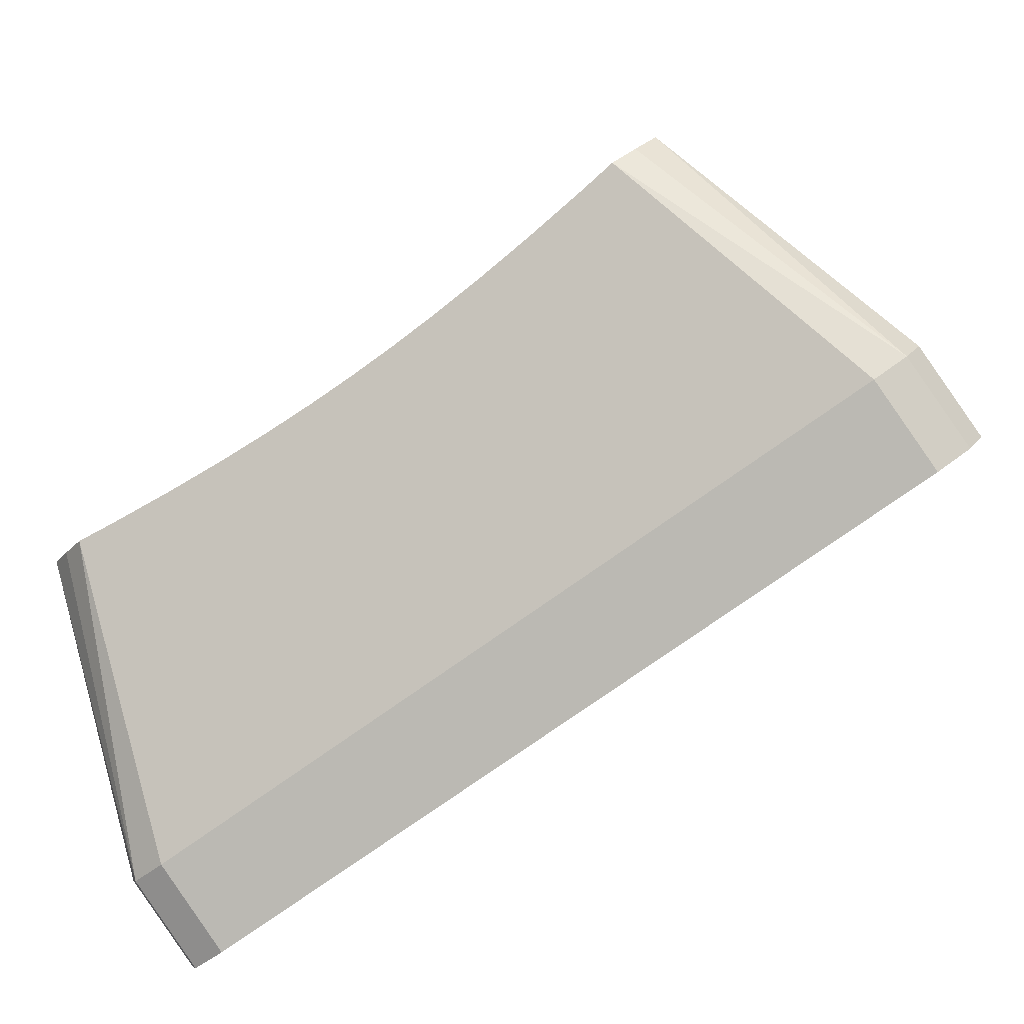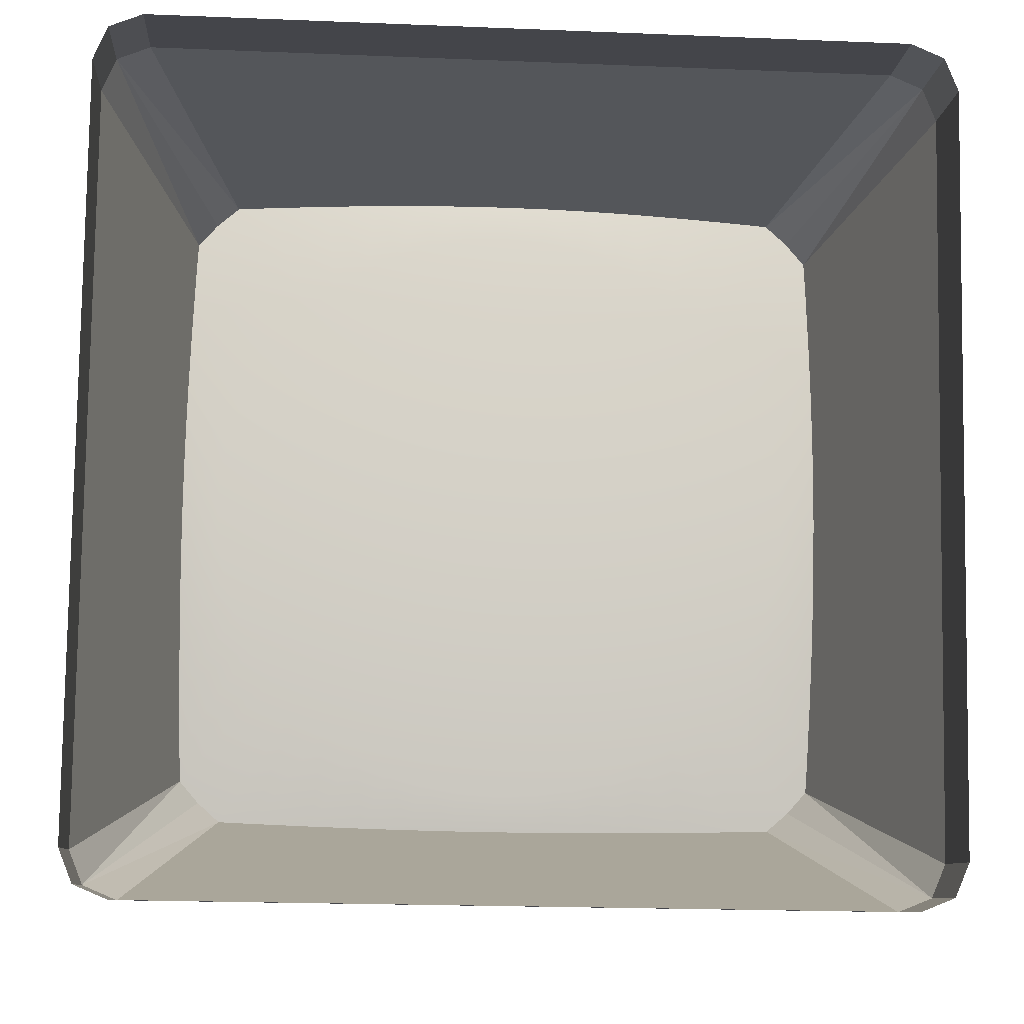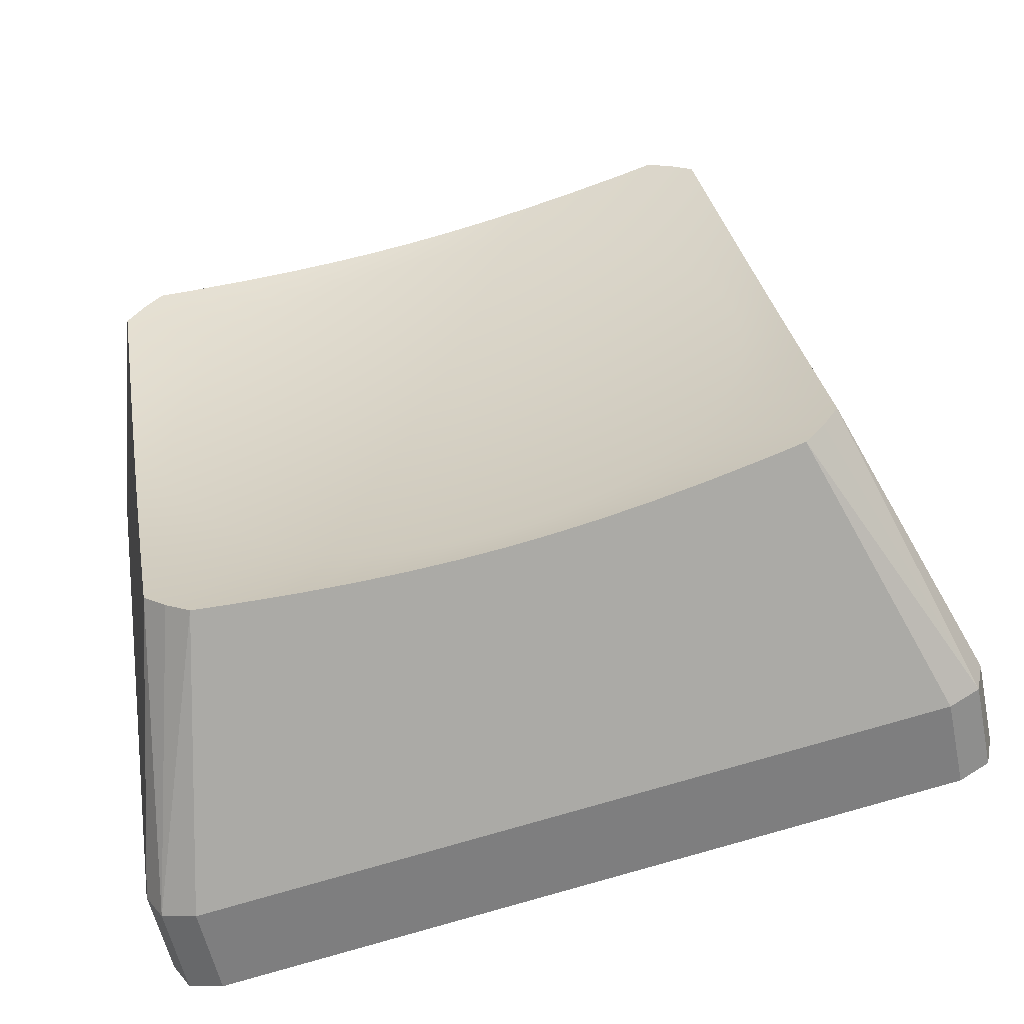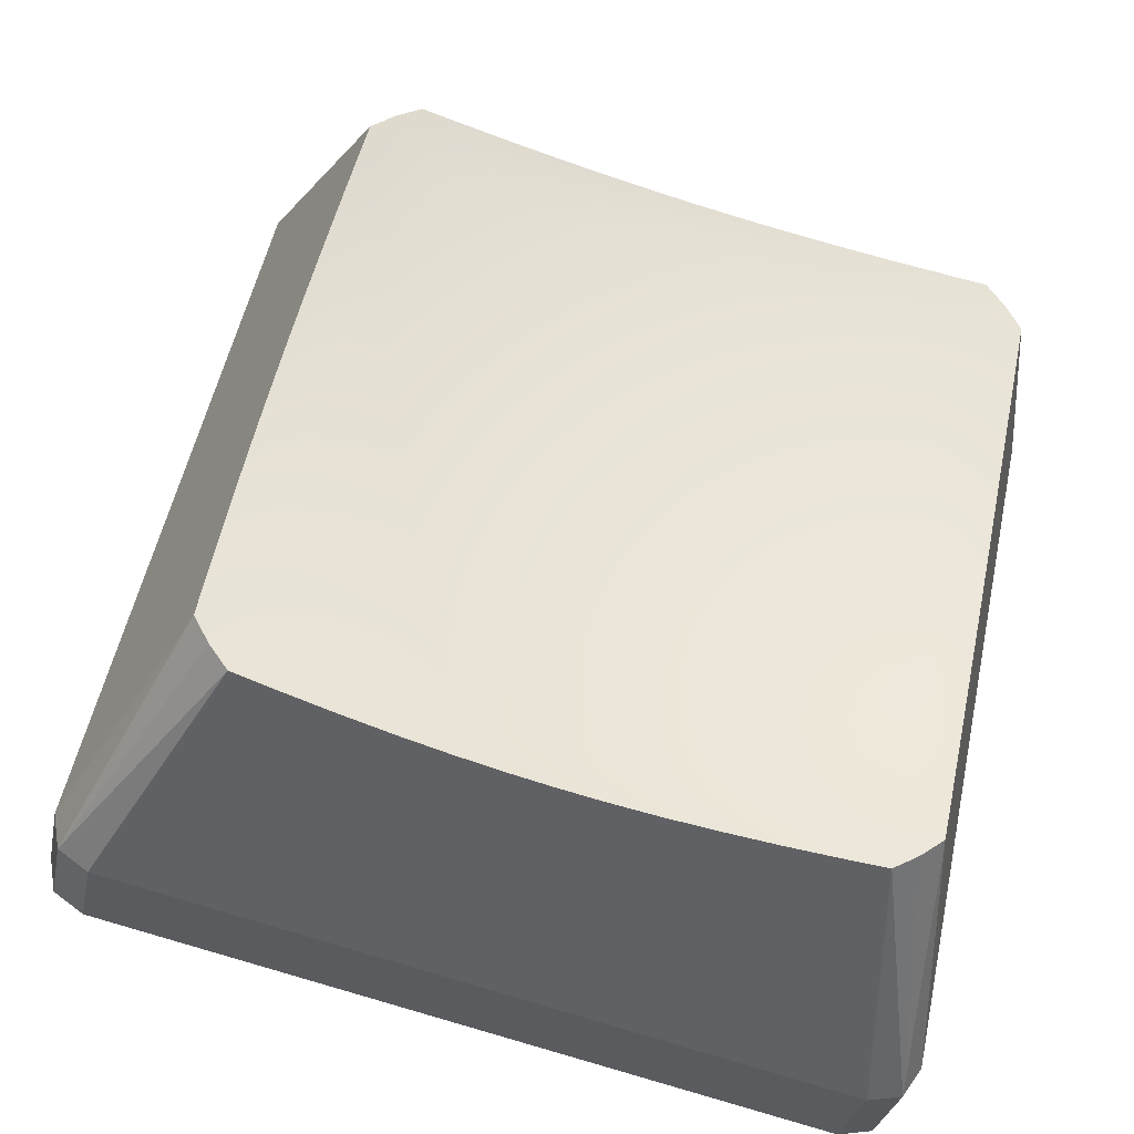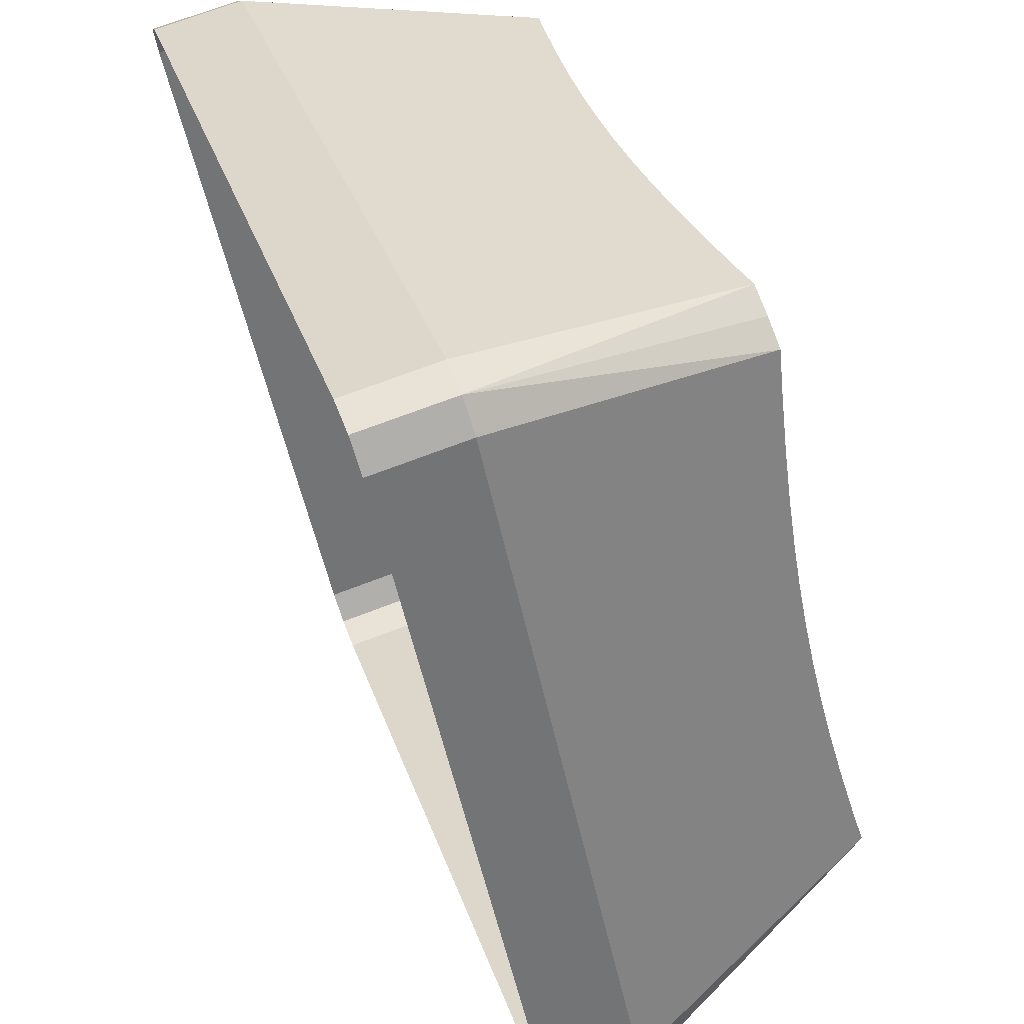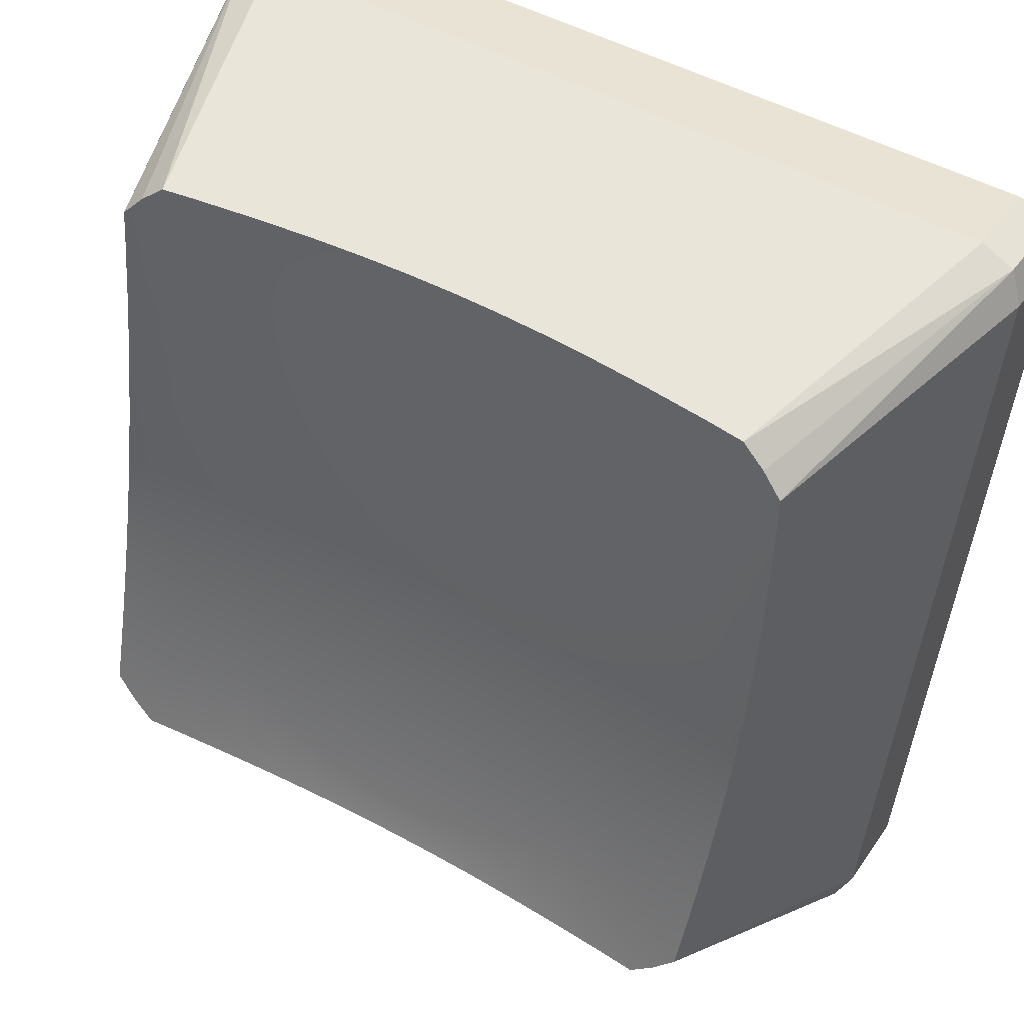
<metadata>
{"format":"obj","ext":"obj","renderer":"f3d","projection":"perspective","resolution":1024,"background":"white","views":[{"elev":-75.0,"azim":-144.5,"up":"+Z"},{"elev":-21.2,"azim":-4.1,"up":"+Z"},{"elev":31.0,"azim":80.4,"up":"+Y"},{"elev":55.1,"azim":-77.8,"up":"+Y"},{"elev":34.2,"azim":72.6,"up":"+Z"},{"elev":50.3,"azim":-149.1,"up":"+Z"}]}
</metadata>
<code>
o Group25/mesh67/mesh67-geometry#mesh67-geometry
v -0.5971 0.06421 -0.04265
v -0.5886 0.04015 -0.05652
v -0.5993 0.06461 -0.04448
v -0.5953 0.06377 -0.04057
v -0.5917 0.04042 -0.05778
v -0.6025 0.06423 -0.04469
v -0.5951 0.06267 -0.03744
v -0.5873 0.03949 -0.05347
v -0.5886 0.03153 -0.05836
v -0.6067 0.0596 -0.0339
v -0.6042 0.05901 -0.03114
v -0.5917 0.0318 -0.05963
v -0.6085 0.06366 -0.045
v -0.6095 0.06012 -0.03633
v -0.6021 0.05835 -0.02808
v -0.5949 0.06082 -0.03176
v -0.5873 0.03087 -0.05532
v -0.6622 0.04042 -0.05778
v -0.6137 0.06326 -0.04522
v -0.627 0.05349 -0.01441
v -0.5948 0.05931 -0.02679
v -0.5873 0.02471 0.01547
v -0.6622 0.0318 -0.05963
v -0.6547 0.06461 -0.04448
v -0.6183 0.063 -0.04536
v -0.6126 0.06056 -0.03837
v -0.6004 0.05764 -0.02478
v -0.5947 0.05805 -0.02228
v -0.5873 0.0161 0.01362
v -0.5953 0.05214 0.01365
v -0.6654 0.04015 -0.05652
v -0.6514 0.06423 -0.04469
v -0.6227 0.06285 -0.04544
v -0.616 0.06091 -0.04
v -0.5992 0.0569 -0.0213
v -0.5947 0.05697 -0.01802
v -0.5886 0.02406 0.01852
v -0.5951 0.05243 0.01035
v -0.6654 0.03153 -0.05836
v -0.6473 0.0596 -0.0339
v -0.6455 0.06366 -0.045
v -0.6568 0.06421 -0.04265
v -0.627 0.0628 -0.04547
v -0.6195 0.06116 -0.04118
v -0.5985 0.05612 -0.01769
v -0.5947 0.05603 -0.01387
v -0.5886 0.01544 0.01667
v -0.5949 0.05306 0.004413
v -0.5971 0.0517 0.01574
v -0.6666 0.03087 -0.05532
v -0.6445 0.06012 -0.03633
v -0.6403 0.06326 -0.04522
v -0.6587 0.06377 -0.04057
v -0.6312 0.06285 -0.04544
v -0.6232 0.06131 -0.0419
v -0.5982 0.05534 -0.01402
v -0.5947 0.05519 -0.0097
v -0.5917 0.01517 0.01793
v -0.5948 0.05372 -0.000736
v -0.6021 0.05232 4.2e-05
v -0.6042 0.05167 0.003101
v -0.5993 0.05131 0.01757
v -0.6666 0.03949 -0.05347
v -0.6498 0.05901 -0.03114
v -0.6414 0.06056 -0.03837
v -0.6356 0.063 -0.04536
v -0.6307 0.06131 -0.0419
v -0.627 0.06137 -0.04214
v -0.5985 0.05455 -0.01035
v -0.5947 0.05443 -0.005374
v -0.5917 0.02379 0.01978
v -0.6004 0.05303 -0.003257
v -0.6067 0.05107 0.005866
v -0.6025 0.05087 0.0176
v -0.6666 0.0161 0.01362
v -0.638 0.06091 -0.04
v -0.6588 0.06267 -0.03744
v -0.6344 0.06116 -0.04118
v -0.5992 0.05378 -0.00674
v -0.6622 0.01517 0.01793
v -0.6622 0.02379 0.01978
v -0.6666 0.02471 0.01547
v -0.6519 0.05835 -0.02808
v -0.659 0.06082 -0.03176
v -0.6095 0.05055 0.008292
v -0.6085 0.05022 0.01765
v -0.6654 0.01544 0.01667
v -0.6587 0.05214 0.01365
v -0.6536 0.05764 -0.02478
v -0.6592 0.05931 -0.02679
v -0.6126 0.05012 0.01034
v -0.6137 0.04977 0.01769
v -0.6654 0.02406 0.01852
v -0.6588 0.05243 0.01035
v -0.6548 0.0569 -0.0213
v -0.6592 0.05805 -0.02228
v -0.616 0.04977 0.01196
v -0.6183 0.04948 0.01771
v -0.6498 0.05167 0.003101
v -0.659 0.05306 0.004413
v -0.6568 0.0517 0.01574
v -0.6555 0.05612 -0.01769
v -0.6593 0.05697 -0.01802
v -0.6547 0.05131 0.01757
v -0.6195 0.04951 0.01314
v -0.6227 0.04931 0.01773
v -0.6519 0.05232 4.2e-05
v -0.6592 0.05372 -0.000736
v -0.6557 0.05534 -0.01402
v -0.6593 0.05603 -0.01387
v -0.6514 0.05087 0.0176
v -0.6232 0.04936 0.01386
v -0.627 0.04926 0.01773
v -0.6473 0.05107 0.005866
v -0.6536 0.05303 -0.003257
v -0.6592 0.05443 -0.005374
v -0.6555 0.05455 -0.01035
v -0.6593 0.05519 -0.0097
v -0.6455 0.05022 0.01765
v -0.627 0.04931 0.0141
v -0.6312 0.04931 0.01773
v -0.6548 0.05378 -0.00674
v -0.6403 0.04977 0.01769
v -0.6445 0.05055 0.008292
v -0.6307 0.04936 0.01386
v -0.6356 0.04948 0.01771
v -0.6414 0.05012 0.01034
v -0.6344 0.04951 0.01314
v -0.638 0.04977 0.01196
f 1 2 3
f 3 2 1
f 2 1 4
f 4 1 2
f 3 2 5
f 5 2 3
f 6 1 3
f 3 1 6
f 1 7 4
f 4 7 1
f 2 4 8
f 8 4 2
f 9 5 2
f 2 5 9
f 5 6 3
f 3 6 5
f 6 10 1
f 1 10 6
f 1 11 7
f 7 11 1
f 7 8 4
f 4 8 7
f 8 9 2
f 2 9 8
f 5 9 12
f 12 9 5
f 6 5 13
f 13 5 6
f 10 6 14
f 14 6 10
f 11 1 10
f 10 1 11
f 15 7 11
f 11 7 15
f 16 8 7
f 7 8 16
f 9 8 17
f 17 8 9
f 12 18 5
f 5 18 12
f 13 5 19
f 19 5 13
f 13 14 6
f 6 14 13
f 10 14 20
f 20 14 10
f 11 10 20
f 20 10 11
f 7 15 16
f 16 15 7
f 15 11 20
f 20 11 15
f 21 8 16
f 16 8 21
f 22 17 8
f 8 17 22
f 18 12 23
f 23 12 18
f 24 5 18
f 18 5 24
f 19 5 25
f 25 5 19
f 19 26 13
f 13 26 19
f 14 13 26
f 26 13 14
f 14 26 20
f 20 26 14
f 27 16 15
f 15 16 27
f 27 15 20
f 20 15 27
f 28 8 21
f 21 8 28
f 16 27 21
f 21 27 16
f 17 22 29
f 29 22 17
f 8 30 22
f 22 30 8
f 23 31 18
f 18 31 23
f 5 24 32
f 32 24 5
f 24 18 31
f 31 18 24
f 25 5 33
f 33 5 25
f 25 34 19
f 19 34 25
f 26 19 34
f 34 19 26
f 26 34 20
f 20 34 26
f 35 27 20
f 20 27 35
f 36 8 28
f 28 8 36
f 21 35 28
f 28 35 21
f 35 21 27
f 27 21 35
f 37 29 22
f 22 29 37
f 30 8 38
f 38 8 30
f 30 37 22
f 22 37 30
f 31 23 39
f 39 23 31
f 24 40 32
f 32 40 24
f 5 32 41
f 41 32 5
f 24 31 42
f 42 31 24
f 33 5 43
f 43 5 33
f 33 44 25
f 25 44 33
f 34 25 44
f 44 25 34
f 34 44 20
f 20 44 34
f 45 35 20
f 20 35 45
f 46 8 36
f 36 8 46
f 28 45 36
f 36 45 28
f 45 28 35
f 35 28 45
f 29 37 47
f 47 37 29
f 38 8 48
f 48 8 38
f 38 49 30
f 30 49 38
f 30 49 37
f 37 49 30
f 50 31 39
f 39 31 50
f 40 24 42
f 42 24 40
f 32 40 51
f 51 40 32
f 51 41 32
f 32 41 51
f 5 41 52
f 52 41 5
f 31 53 42
f 42 53 31
f 5 54 43
f 43 54 5
f 43 55 33
f 33 55 43
f 44 33 55
f 55 33 44
f 44 55 20
f 20 55 44
f 56 45 20
f 20 45 56
f 57 8 46
f 46 8 57
f 36 56 46
f 46 56 36
f 56 36 45
f 45 36 56
f 37 58 47
f 47 58 37
f 48 8 59
f 59 8 48
f 60 38 48
f 48 38 60
f 61 49 38
f 38 49 61
f 62 37 49
f 49 37 62
f 31 50 63
f 63 50 31
f 42 64 40
f 40 64 42
f 20 51 40
f 40 51 20
f 41 51 65
f 65 51 41
f 65 52 41
f 41 52 65
f 5 52 66
f 66 52 5
f 31 63 53
f 53 63 31
f 53 64 42
f 42 64 53
f 5 66 54
f 54 66 5
f 67 43 54
f 54 43 67
f 55 43 68
f 68 43 55
f 55 68 20
f 20 68 55
f 56 20 69
f 69 20 56
f 70 8 57
f 57 8 70
f 56 57 46
f 46 57 56
f 58 37 71
f 71 37 58
f 59 8 70
f 70 8 59
f 72 48 59
f 59 48 72
f 38 60 61
f 61 60 38
f 48 72 60
f 60 72 48
f 49 61 73
f 73 61 49
f 62 71 37
f 37 71 62
f 49 74 62
f 62 74 49
f 75 63 50
f 50 63 75
f 20 40 64
f 64 40 20
f 20 65 51
f 51 65 20
f 52 65 76
f 76 65 52
f 76 66 52
f 52 66 76
f 63 77 53
f 53 77 63
f 64 53 77
f 77 53 64
f 78 54 66
f 66 54 78
f 43 67 68
f 68 67 43
f 54 78 67
f 67 78 54
f 68 67 20
f 20 67 68
f 69 20 79
f 79 20 69
f 57 56 69
f 69 56 57
f 69 70 57
f 57 70 69
f 71 80 58
f 58 80 71
f 79 59 70
f 70 59 79
f 59 79 72
f 72 79 59
f 60 20 61
f 61 20 60
f 72 20 60
f 60 20 72
f 61 20 73
f 73 20 61
f 73 74 49
f 49 74 73
f 62 81 71
f 71 81 62
f 81 62 74
f 74 62 81
f 63 75 82
f 82 75 63
f 20 64 83
f 83 64 20
f 20 76 65
f 65 76 20
f 66 76 78
f 78 76 66
f 63 84 77
f 77 84 63
f 77 83 64
f 64 83 77
f 20 67 78
f 78 67 20
f 79 20 72
f 72 20 79
f 70 69 79
f 79 69 70
f 80 71 81
f 81 71 80
f 73 20 85
f 85 20 73
f 74 73 85
f 85 73 74
f 81 74 86
f 86 74 81
f 87 82 75
f 75 82 87
f 88 63 82
f 82 63 88
f 20 83 89
f 89 83 20
f 20 78 76
f 76 78 20
f 63 90 84
f 84 90 63
f 83 77 84
f 84 77 83
f 81 87 80
f 80 87 81
f 85 20 91
f 91 20 85
f 85 86 74
f 74 86 85
f 81 86 92
f 92 86 81
f 82 87 93
f 93 87 82
f 63 88 94
f 94 88 63
f 88 82 93
f 93 82 88
f 84 89 83
f 83 89 84
f 20 89 95
f 95 89 20
f 63 96 90
f 90 96 63
f 89 84 90
f 90 84 89
f 87 81 93
f 93 81 87
f 91 20 97
f 97 20 91
f 86 85 91
f 91 85 86
f 91 92 86
f 86 92 91
f 81 92 98
f 98 92 81
f 88 99 94
f 94 99 88
f 63 94 100
f 100 94 63
f 88 93 101
f 101 93 88
f 90 95 89
f 89 95 90
f 20 95 102
f 102 95 20
f 63 103 96
f 96 103 63
f 95 90 96
f 96 90 95
f 104 93 81
f 81 93 104
f 97 20 105
f 105 20 97
f 92 91 97
f 97 91 92
f 97 98 92
f 92 98 97
f 81 98 106
f 106 98 81
f 99 88 101
f 101 88 99
f 107 94 99
f 99 94 107
f 94 107 100
f 100 107 94
f 63 100 108
f 108 100 63
f 101 93 104
f 104 93 101
f 96 102 95
f 95 102 96
f 20 102 109
f 109 102 20
f 63 110 103
f 103 110 63
f 102 96 103
f 103 96 102
f 81 111 104
f 104 111 81
f 105 20 112
f 112 20 105
f 98 97 105
f 105 97 98
f 105 106 98
f 98 106 105
f 81 106 113
f 113 106 81
f 99 101 114
f 114 101 99
f 20 107 99
f 99 107 20
f 115 100 107
f 107 100 115
f 100 115 108
f 108 115 100
f 63 108 116
f 116 108 63
f 104 114 101
f 101 114 104
f 103 109 102
f 102 109 103
f 20 109 117
f 117 109 20
f 63 118 110
f 110 118 63
f 109 103 110
f 110 103 109
f 111 81 119
f 119 81 111
f 114 104 111
f 111 104 114
f 112 20 120
f 120 20 112
f 106 105 112
f 112 105 106
f 112 113 106
f 106 113 112
f 121 81 113
f 113 81 121
f 20 99 114
f 114 99 20
f 20 115 107
f 107 115 20
f 122 108 115
f 115 108 122
f 108 122 116
f 116 122 108
f 63 116 118
f 118 116 63
f 109 118 117
f 117 118 109
f 20 117 122
f 122 117 20
f 118 109 110
f 110 109 118
f 119 81 123
f 123 81 119
f 119 124 111
f 111 124 119
f 114 111 124
f 124 111 114
f 20 125 120
f 120 125 20
f 113 112 120
f 120 112 113
f 126 81 121
f 121 81 126
f 113 125 121
f 121 125 113
f 20 114 124
f 124 114 20
f 20 122 115
f 115 122 20
f 117 116 122
f 122 116 117
f 116 117 118
f 118 117 116
f 123 81 126
f 126 81 123
f 123 127 119
f 119 127 123
f 124 119 127
f 127 119 124
f 20 128 125
f 125 128 20
f 125 113 120
f 120 113 125
f 121 128 126
f 126 128 121
f 128 121 125
f 125 121 128
f 20 124 127
f 127 124 20
f 126 129 123
f 123 129 126
f 127 123 129
f 129 123 127
f 20 129 128
f 128 129 20
f 129 126 128
f 128 126 129
f 20 127 129
f 129 127 20

</code>
